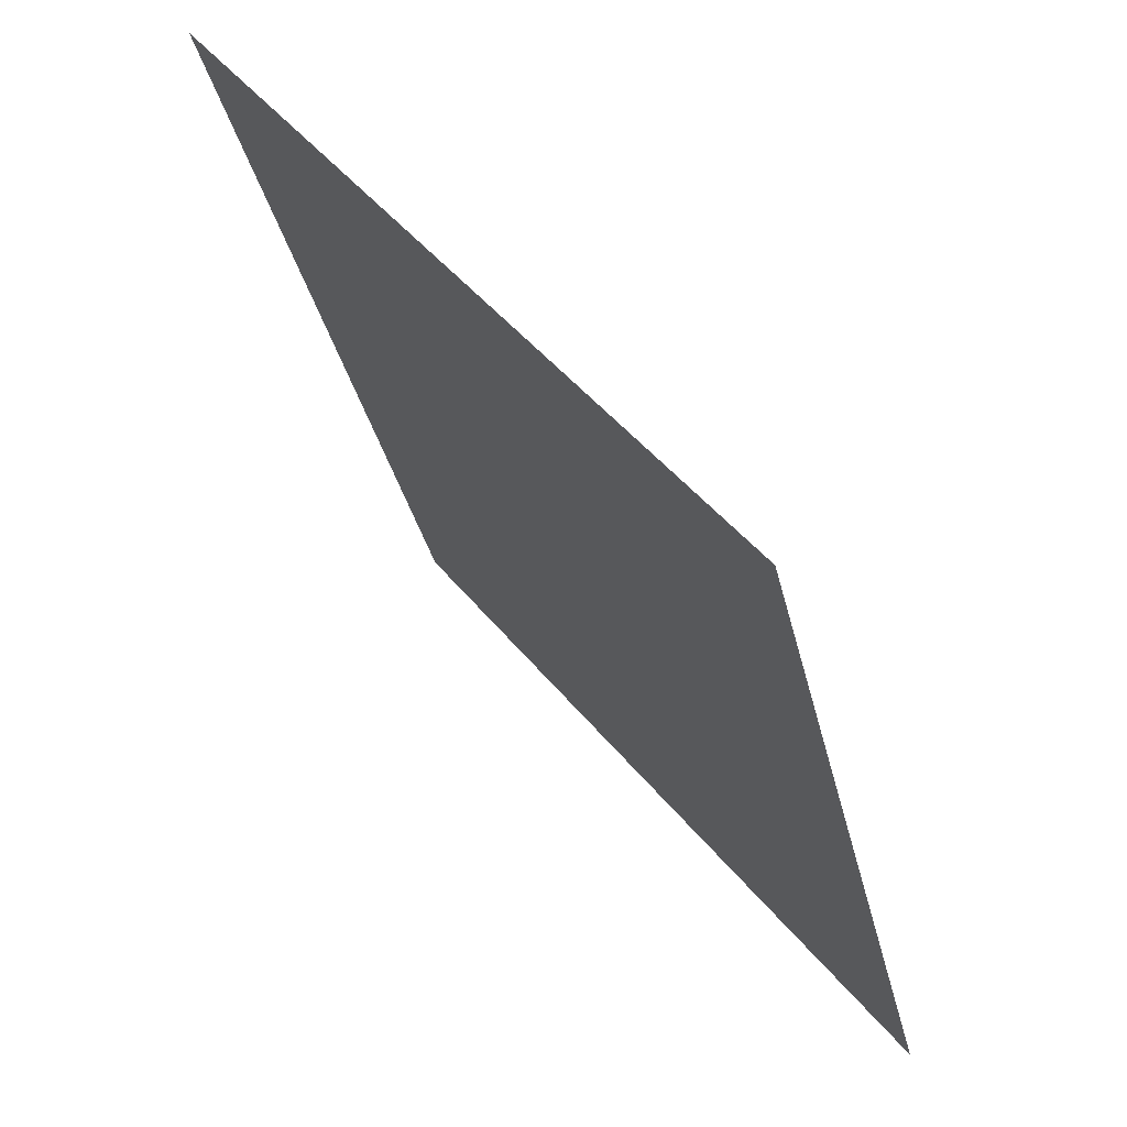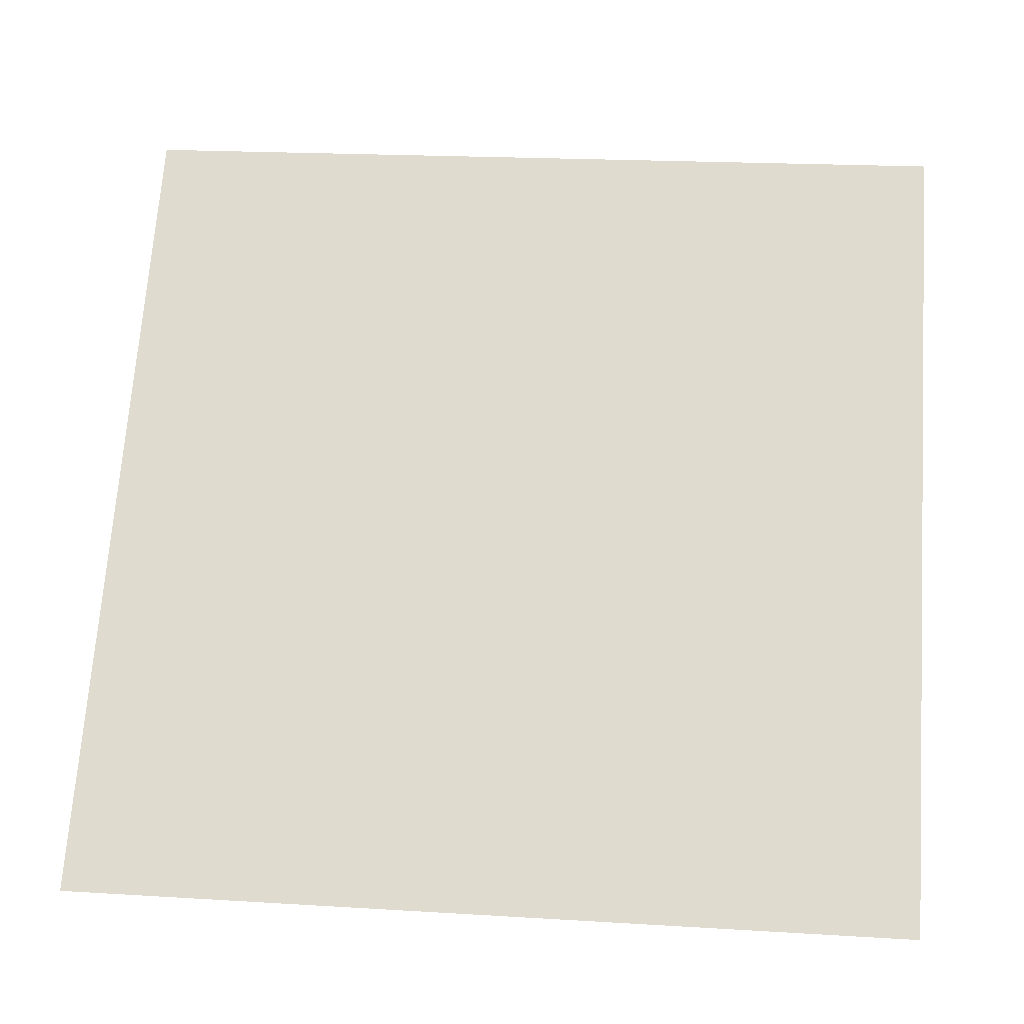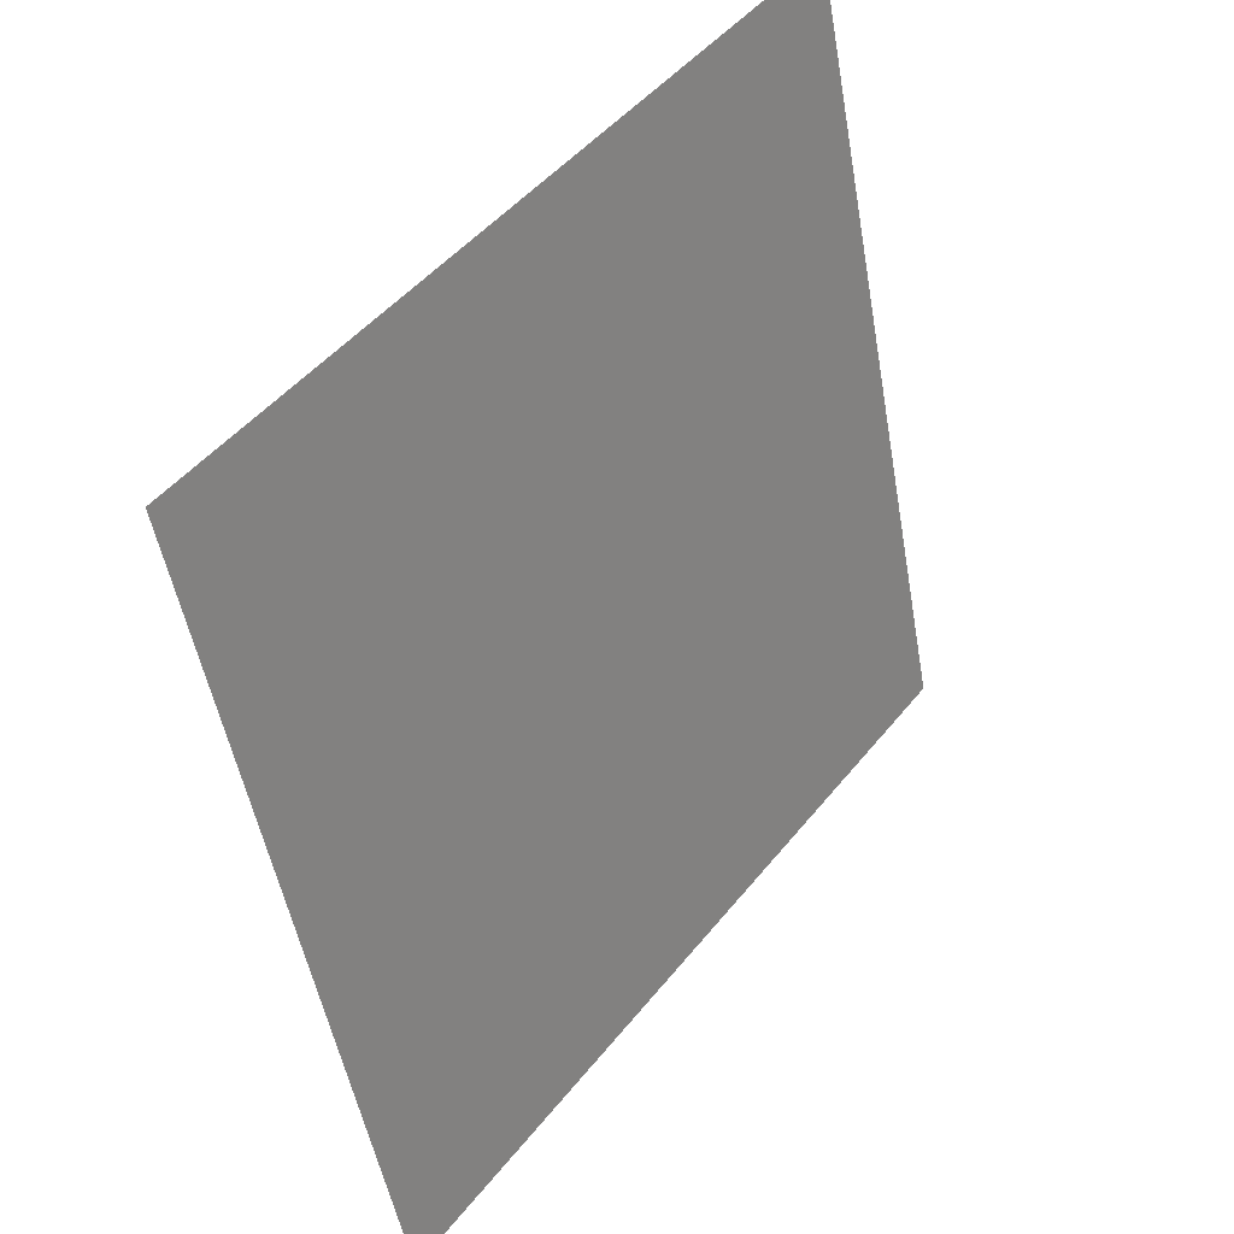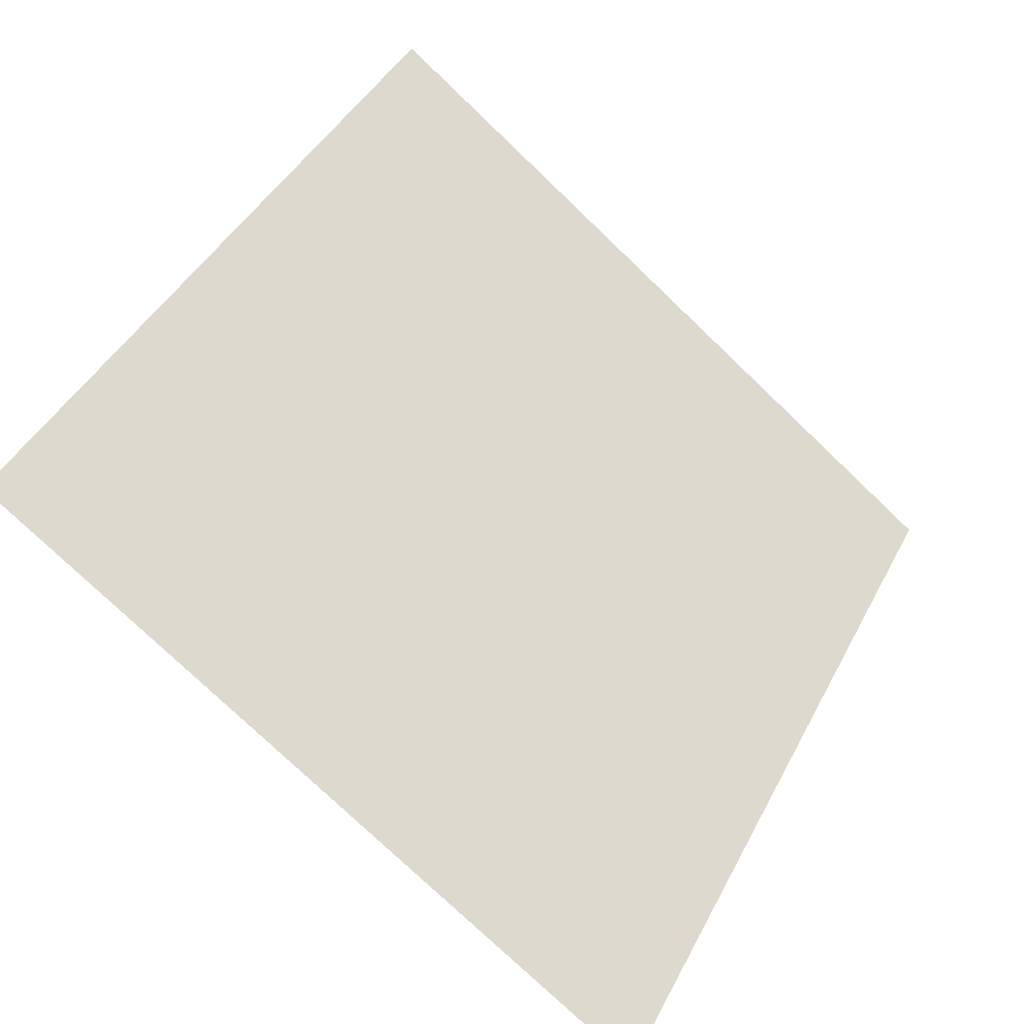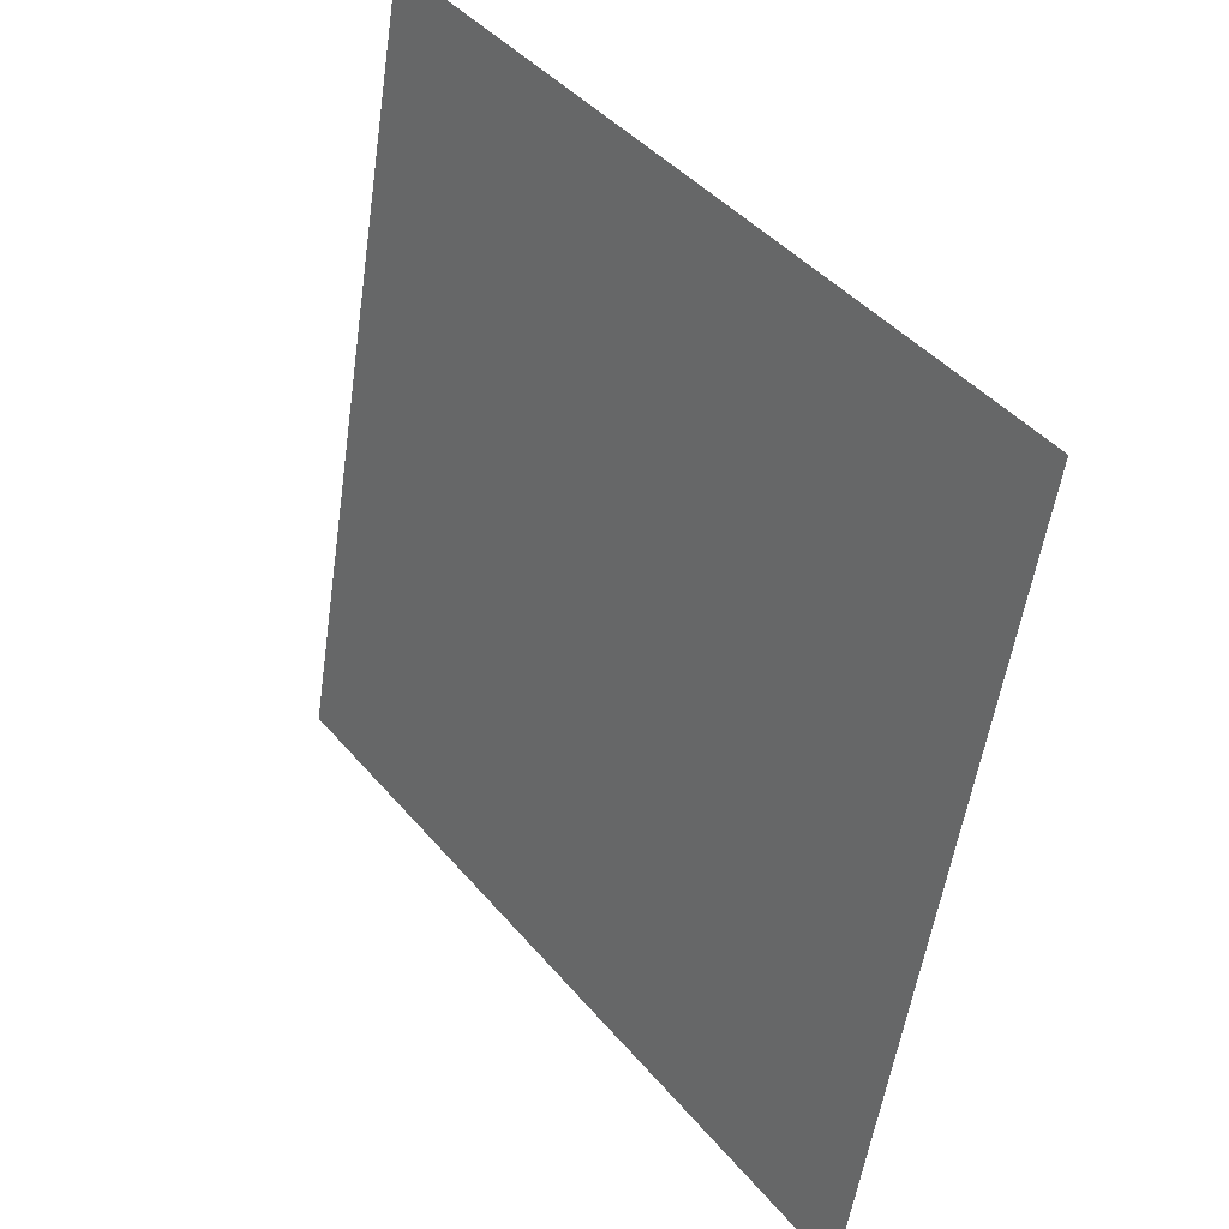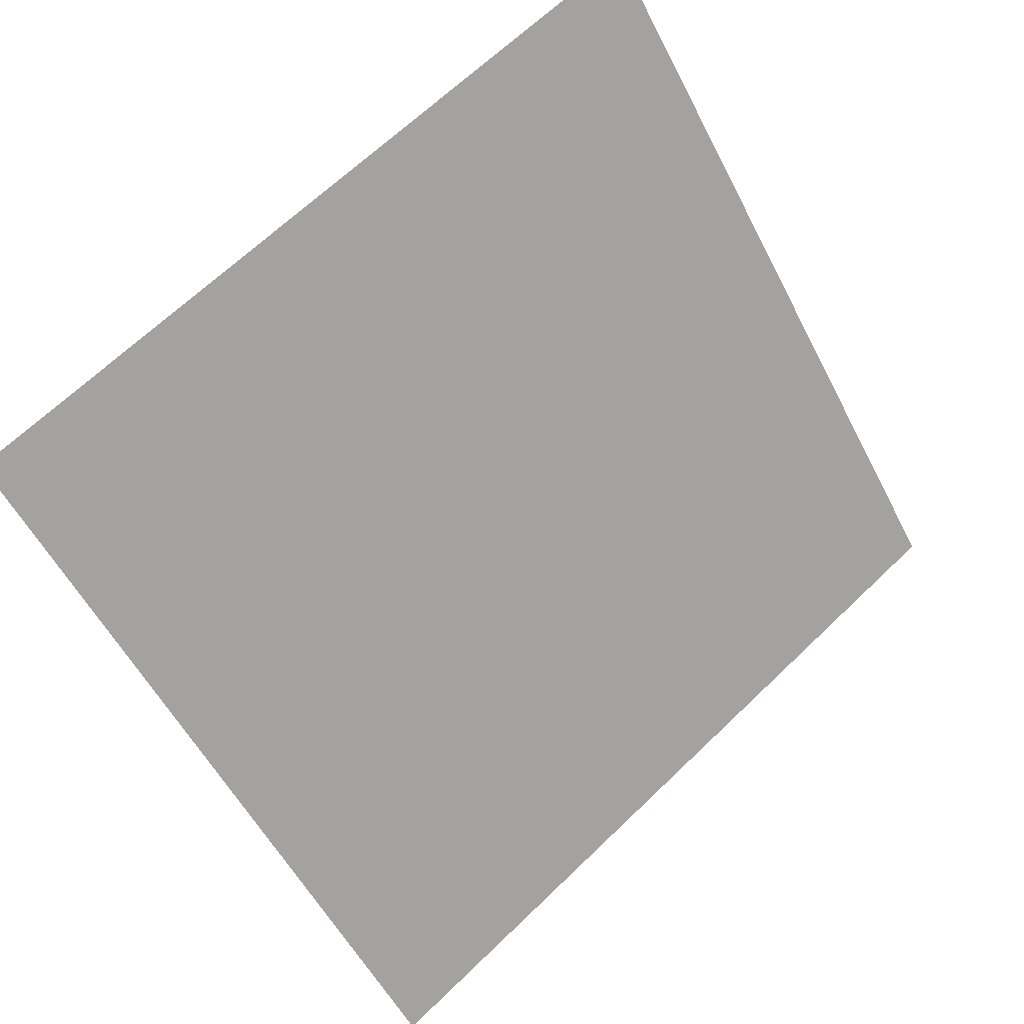
<metadata>
{"format":"obj","ext":"obj","renderer":"f3d","projection":"perspective","resolution":1024,"background":"white","views":[{"elev":-35.3,"azim":-78.4,"up":"+Z"},{"elev":15.4,"azim":5.0,"up":"+Z"},{"elev":-51.2,"azim":98.5,"up":"+Z"},{"elev":42.4,"azim":116.8,"up":"+Y"},{"elev":-53.5,"azim":-99.6,"up":"+Z"},{"elev":-54.3,"azim":-62.5,"up":"+Y"}]}
</metadata>
<code>
v 0.01446 0.6087 0.2704
v 0.007902 0.6088 0.2705
v 0.008021 0.6128 0.2758
v 0.01458 0.6126 0.2757
f 4 3 2 1

</code>
